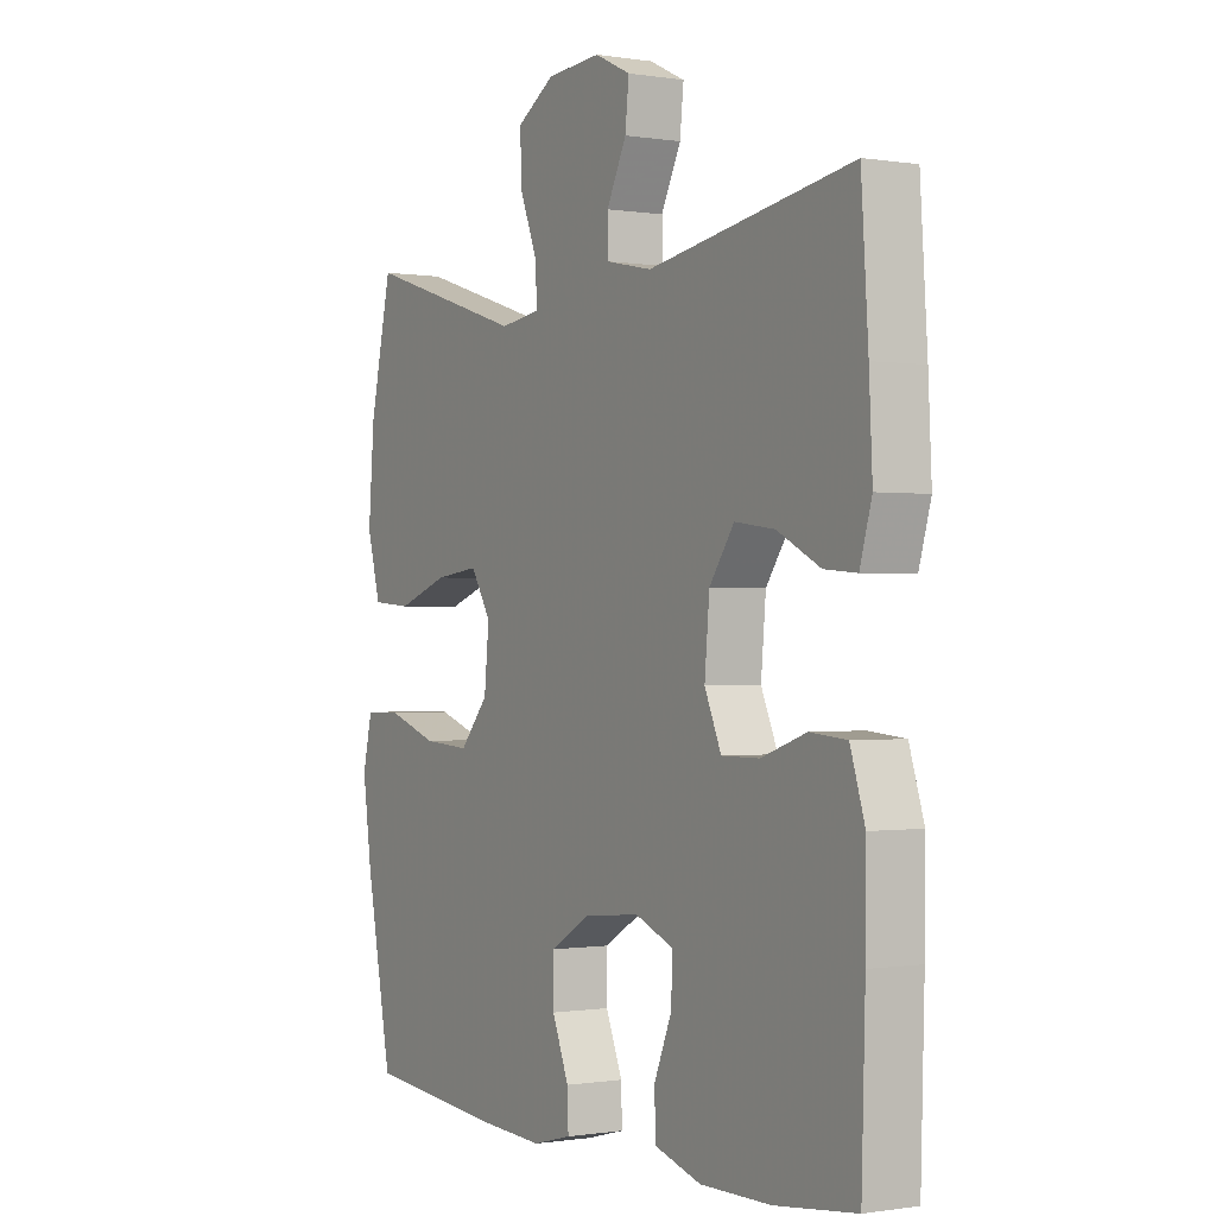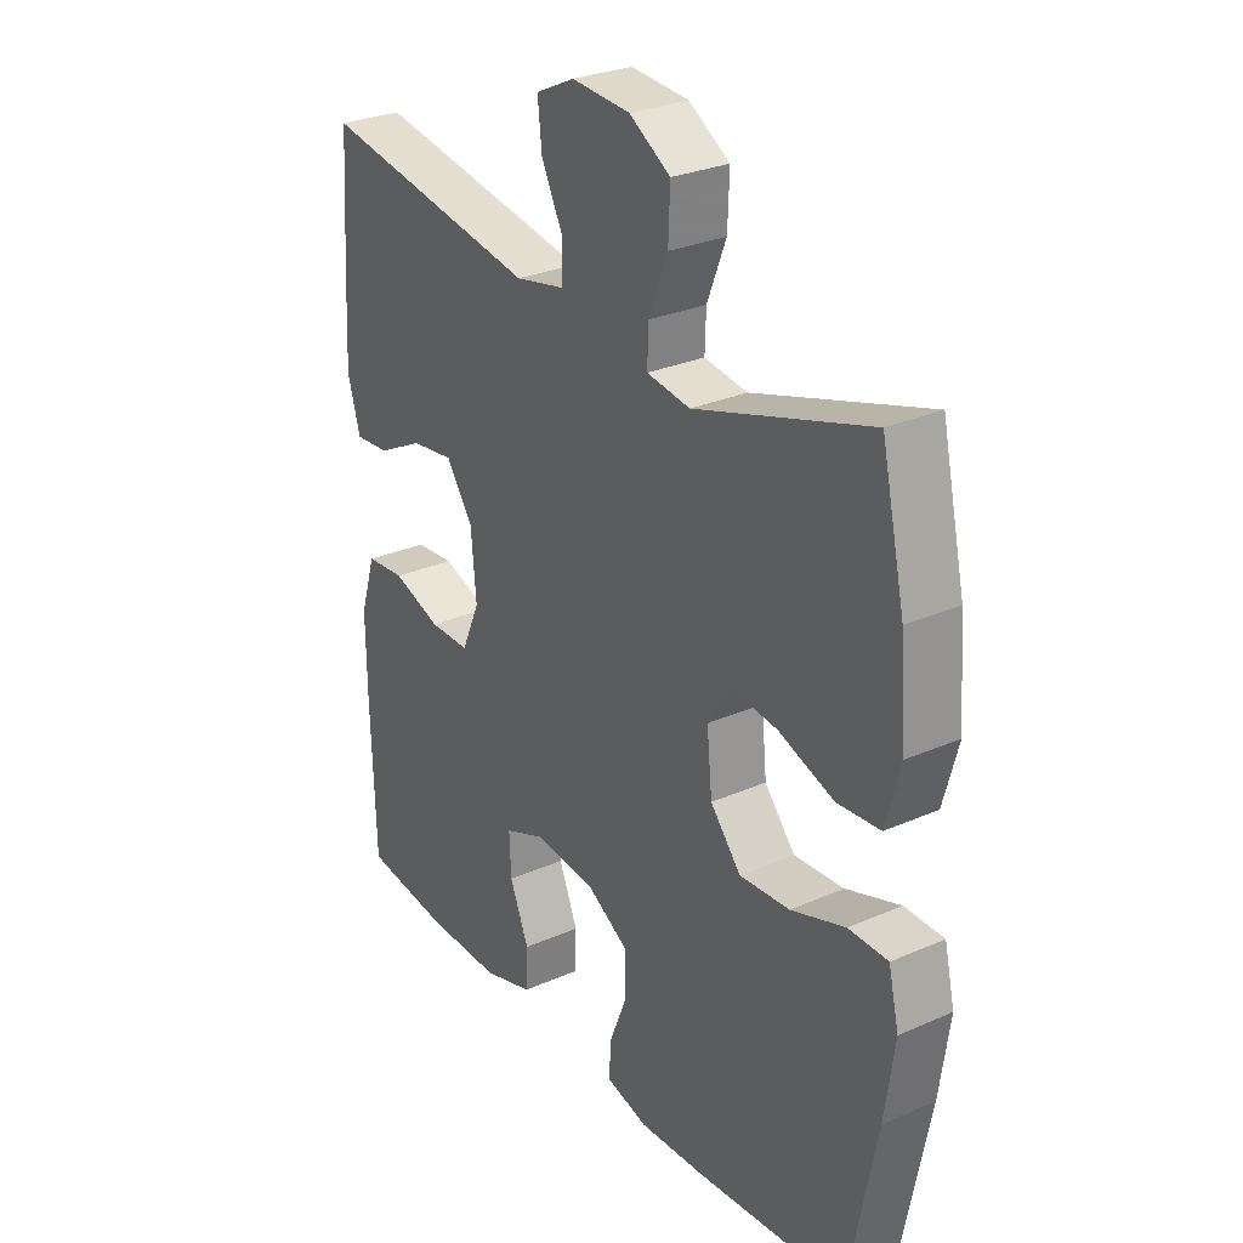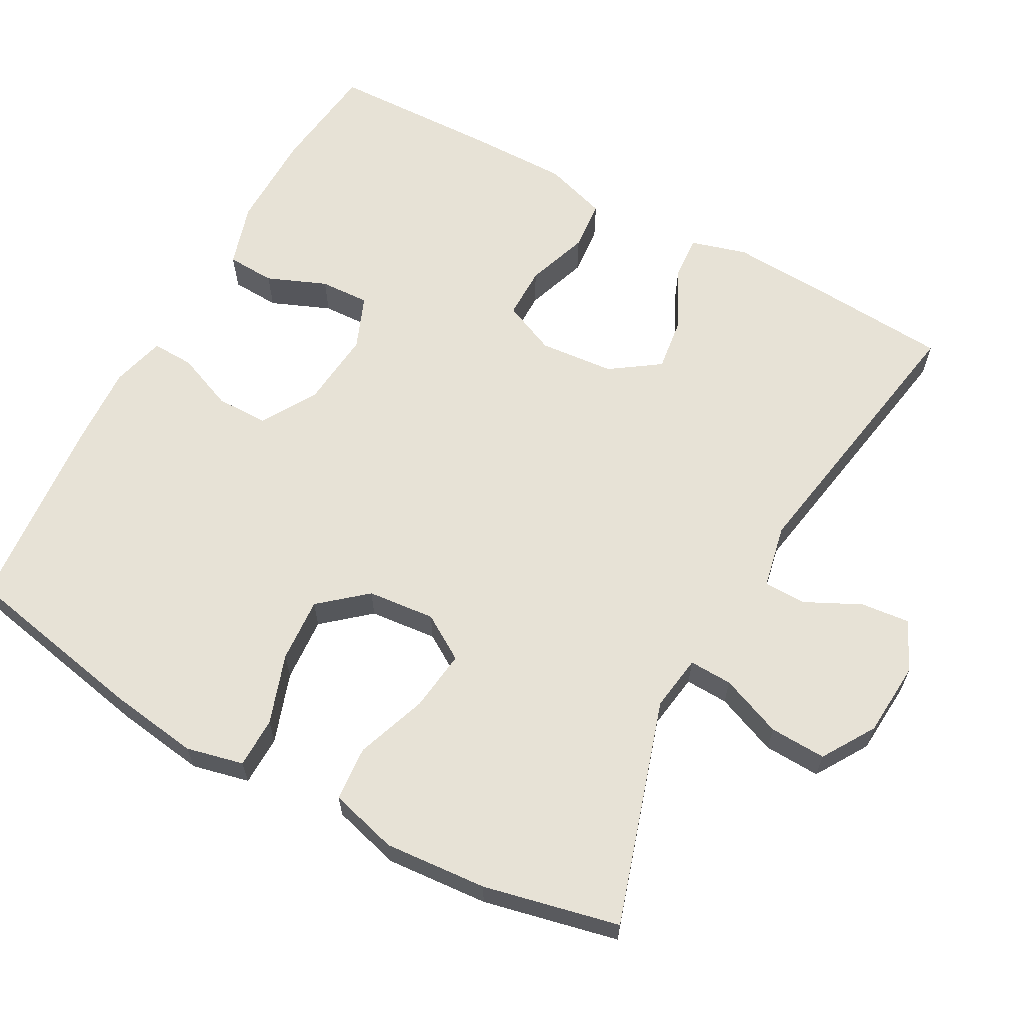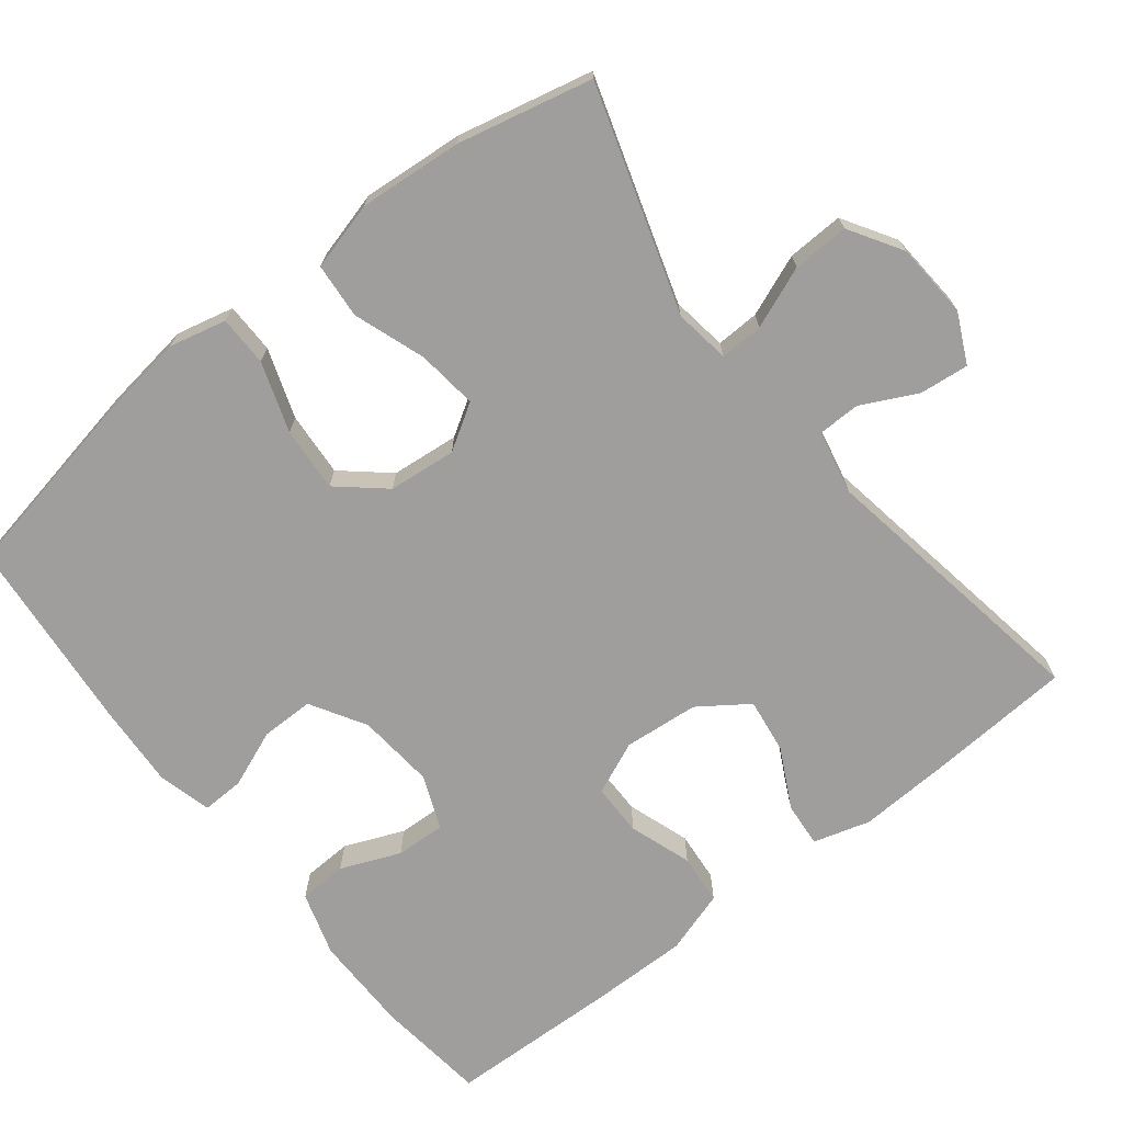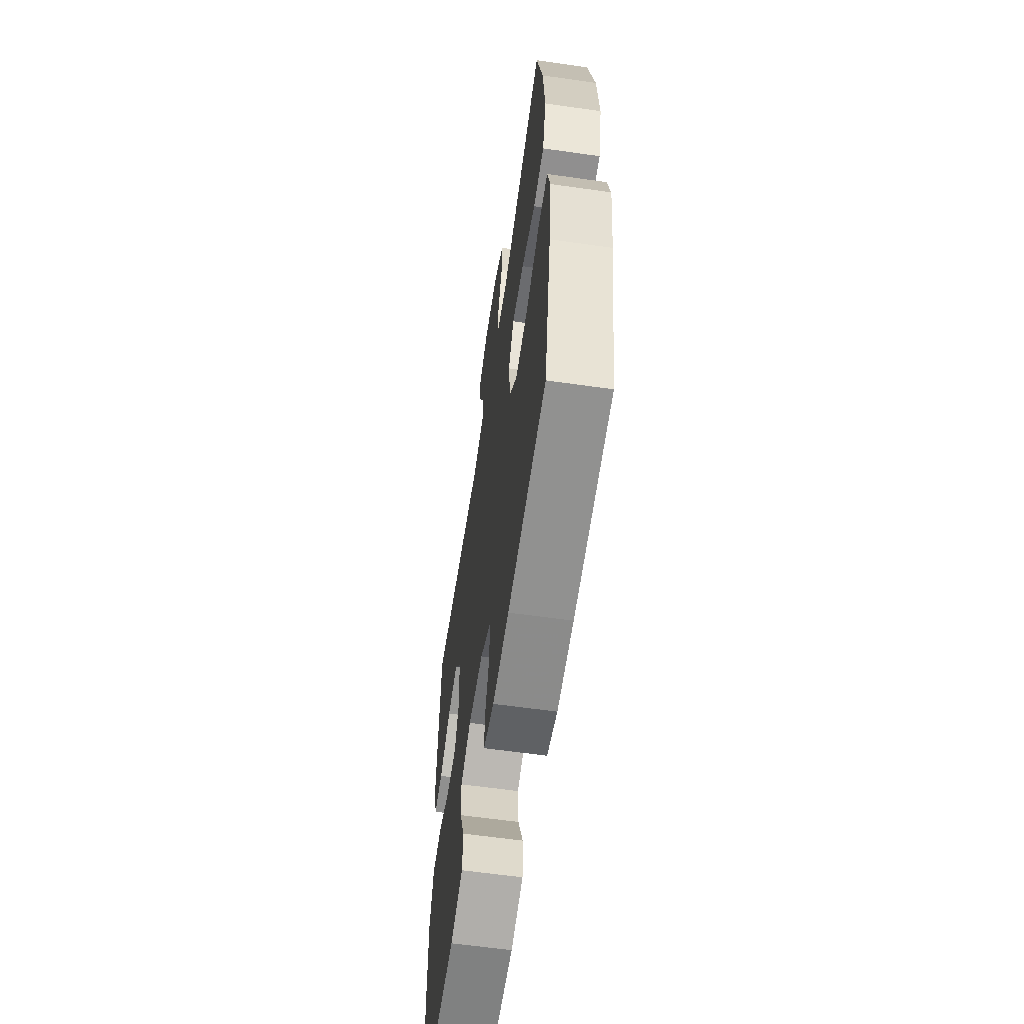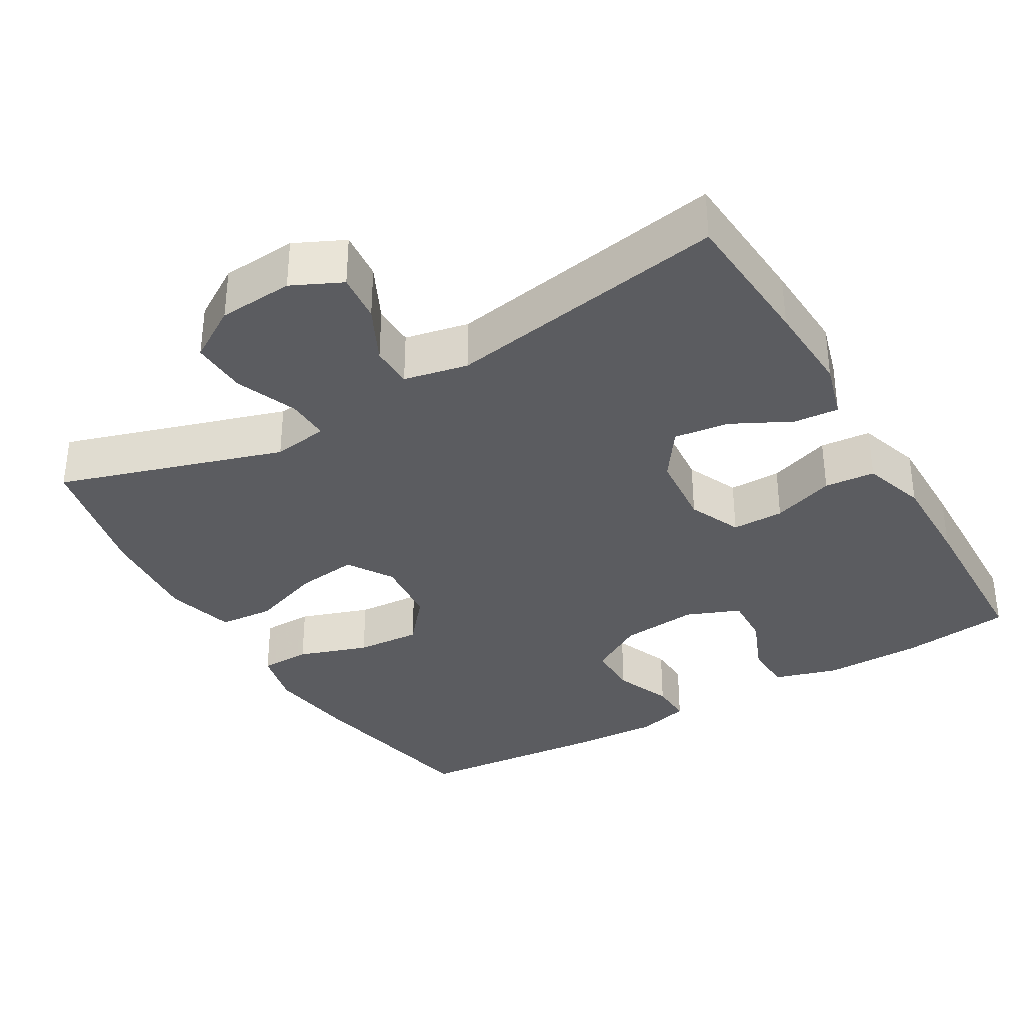
<metadata>
{"format":"obj","ext":"obj","renderer":"f3d","projection":"perspective","resolution":1024,"background":"white","views":[{"elev":-0.5,"azim":59.0,"up":"+Z"},{"elev":28.5,"azim":-123.5,"up":"+Z"},{"elev":63.4,"azim":-61.2,"up":"+Y"},{"elev":-70.9,"azim":-51.9,"up":"+Y"},{"elev":-60.7,"azim":-98.3,"up":"+Z"},{"elev":-34.8,"azim":30.5,"up":"+Y"}]}
</metadata>
<code>
v -0.5 0.07 -0.5
v -0.549 0.07 -0.249
v -0.566 0.07 -0.128
v -0.548 0.07 -0.051
v -0.48 0.07 -0.05
v -0.386 0.07 -0.082
v -0.299 0.07 -0.088
v -0.246 0.07 -0.026
v -0.237 0.07 0.065
v -0.275 0.07 0.126
v -0.357 0.07 0.116
v -0.453 0.07 0.082
v -0.527 0.07 0.088
v -0.552 0.07 0.18
v -0.541 0.07 0.318
v -0.5 0.07 0.5
v -0.198 0.07 0.405
v -0.123 0.07 0.416
v -0.125 0.07 0.474
v -0.158 0.07 0.557
v -0.161 0.07 0.633
v -0.09 0.07 0.677
v 0.011 0.07 0.684
v 0.078 0.07 0.652
v 0.071 0.07 0.586
v 0.034 0.07 0.511
v 0.035 0.07 0.454
v 0.121 0.07 0.436
v 0.5 0.07 0.5
v 0.513 0.07 0.306
v 0.519 0.07 0.182
v 0.497 0.07 0.106
v 0.437 0.07 0.111
v 0.357 0.07 0.152
v 0.283 0.07 0.162
v 0.237 0.07 0.096
v 0.228 0.07 -0.005
v 0.259 0.07 -0.076
v 0.329 0.07 -0.076
v 0.413 0.07 -0.047
v 0.481 0.07 -0.053
v 0.508 0.07 -0.138
v 0.507 0.07 -0.268
v 0.5 0.07 -0.5
v 0.351 0.07 -0.518
v 0.219 0.07 -0.519
v 0.133 0.07 -0.493
v 0.13 0.07 -0.428
v 0.163 0.07 -0.348
v 0.166 0.07 -0.281
v 0.094 0.07 -0.252
v -0.01 0.07 -0.262
v -0.084 0.07 -0.306
v -0.084 0.07 -0.377
v -0.053 0.07 -0.454
v -0.051 0.07 -0.511
v -0.123 0.07 -0.53
v -0.236 0.07 -0.524
v -0.5 0 -0.5
v -0.549 0 -0.249
v -0.566 0 -0.128
v -0.548 0 -0.051
v -0.48 0 -0.05
v -0.386 0 -0.082
v -0.299 0 -0.088
v -0.246 0 -0.026
v -0.237 0 0.065
v -0.275 0 0.126
v -0.357 0 0.116
v -0.453 0 0.082
v -0.527 0 0.088
v -0.552 0 0.18
v -0.541 0 0.318
v -0.5 0 0.5
v -0.198 0 0.405
v -0.123 0 0.416
v -0.125 0 0.474
v -0.158 0 0.557
v -0.161 0 0.633
v -0.09 0 0.677
v 0.011 0 0.684
v 0.078 0 0.652
v 0.071 0 0.586
v 0.034 0 0.511
v 0.035 0 0.454
v 0.121 0 0.436
v 0.5 0 0.5
v 0.513 0 0.306
v 0.519 0 0.182
v 0.497 0 0.106
v 0.437 0 0.111
v 0.357 0 0.152
v 0.283 0 0.162
v 0.237 0 0.096
v 0.228 0 -0.005
v 0.259 0 -0.076
v 0.329 0 -0.076
v 0.413 0 -0.047
v 0.481 0 -0.053
v 0.508 0 -0.138
v 0.507 0 -0.268
v 0.5 0 -0.5
v 0.351 0 -0.518
v 0.219 0 -0.519
v 0.133 0 -0.493
v 0.13 0 -0.428
v 0.163 0 -0.348
v 0.166 0 -0.281
v 0.094 0 -0.252
v -0.01 0 -0.262
v -0.084 0 -0.306
v -0.084 0 -0.377
v -0.053 0 -0.454
v -0.051 0 -0.511
v -0.123 0 -0.53
v -0.236 0 -0.524
f 54 55 56 57
f 53 54 57 58
f 46 47 48 49
f 46 49 50
f 45 46 50
f 44 45 50
f 43 44 50
f 42 43 50 51
f 39 40 41 42
f 38 39 42 51
f 31 32 33 34
f 31 34 35
f 28 29 30 31
f 27 28 31 35
f 23 24 25 26
f 23 26 27
f 22 23 27
f 19 20 21 22
f 18 19 22 27
f 14 15 16 17
f 14 17 18
f 11 12 13 14
f 10 11 14 18
f 9 10 18 27
f 3 4 5 6
f 3 6 7
f 2 3 7
f 53 58 1 2
f 52 53 2 7
f 37 38 51 52
f 36 37 52 7
f 35 36 7 8
f 8 9 27 35
f 115 114 113 112
f 116 115 112 111
f 107 106 105 104
f 108 107 104
f 108 104 103
f 108 103 102
f 108 102 101
f 109 108 101 100
f 100 99 98 97
f 109 100 97 96
f 92 91 90 89
f 93 92 89
f 89 88 87 86
f 93 89 86 85
f 84 83 82 81
f 85 84 81
f 85 81 80
f 80 79 78 77
f 85 80 77 76
f 75 74 73 72
f 76 75 72
f 72 71 70 69
f 76 72 69 68
f 85 76 68 67
f 64 63 62 61
f 65 64 61
f 65 61 60
f 60 59 116 111
f 65 60 111 110
f 110 109 96 95
f 65 110 95 94
f 66 65 94 93
f 93 85 67 66
f 1 59 60 2
f 2 60 61 3
f 3 61 62 4
f 4 62 63 5
f 5 63 64 6
f 6 64 65 7
f 7 65 66 8
f 8 66 67 9
f 9 67 68 10
f 10 68 69 11
f 11 69 70 12
f 12 70 71 13
f 13 71 72 14
f 14 72 73 15
f 15 73 74 16
f 16 74 75 17
f 17 75 76 18
f 18 76 77 19
f 19 77 78 20
f 20 78 79 21
f 21 79 80 22
f 22 80 81 23
f 23 81 82 24
f 24 82 83 25
f 25 83 84 26
f 26 84 85 27
f 27 85 86 28
f 28 86 87 29
f 29 87 88 30
f 30 88 89 31
f 31 89 90 32
f 32 90 91 33
f 33 91 92 34
f 34 92 93 35
f 35 93 94 36
f 36 94 95 37
f 37 95 96 38
f 38 96 97 39
f 39 97 98 40
f 40 98 99 41
f 41 99 100 42
f 42 100 101 43
f 43 101 102 44
f 44 102 103 45
f 45 103 104 46
f 46 104 105 47
f 47 105 106 48
f 48 106 107 49
f 49 107 108 50
f 50 108 109 51
f 51 109 110 52
f 52 110 111 53
f 53 111 112 54
f 54 112 113 55
f 55 113 114 56
f 56 114 115 57
f 57 115 116 58
f 58 116 59 1

</code>
